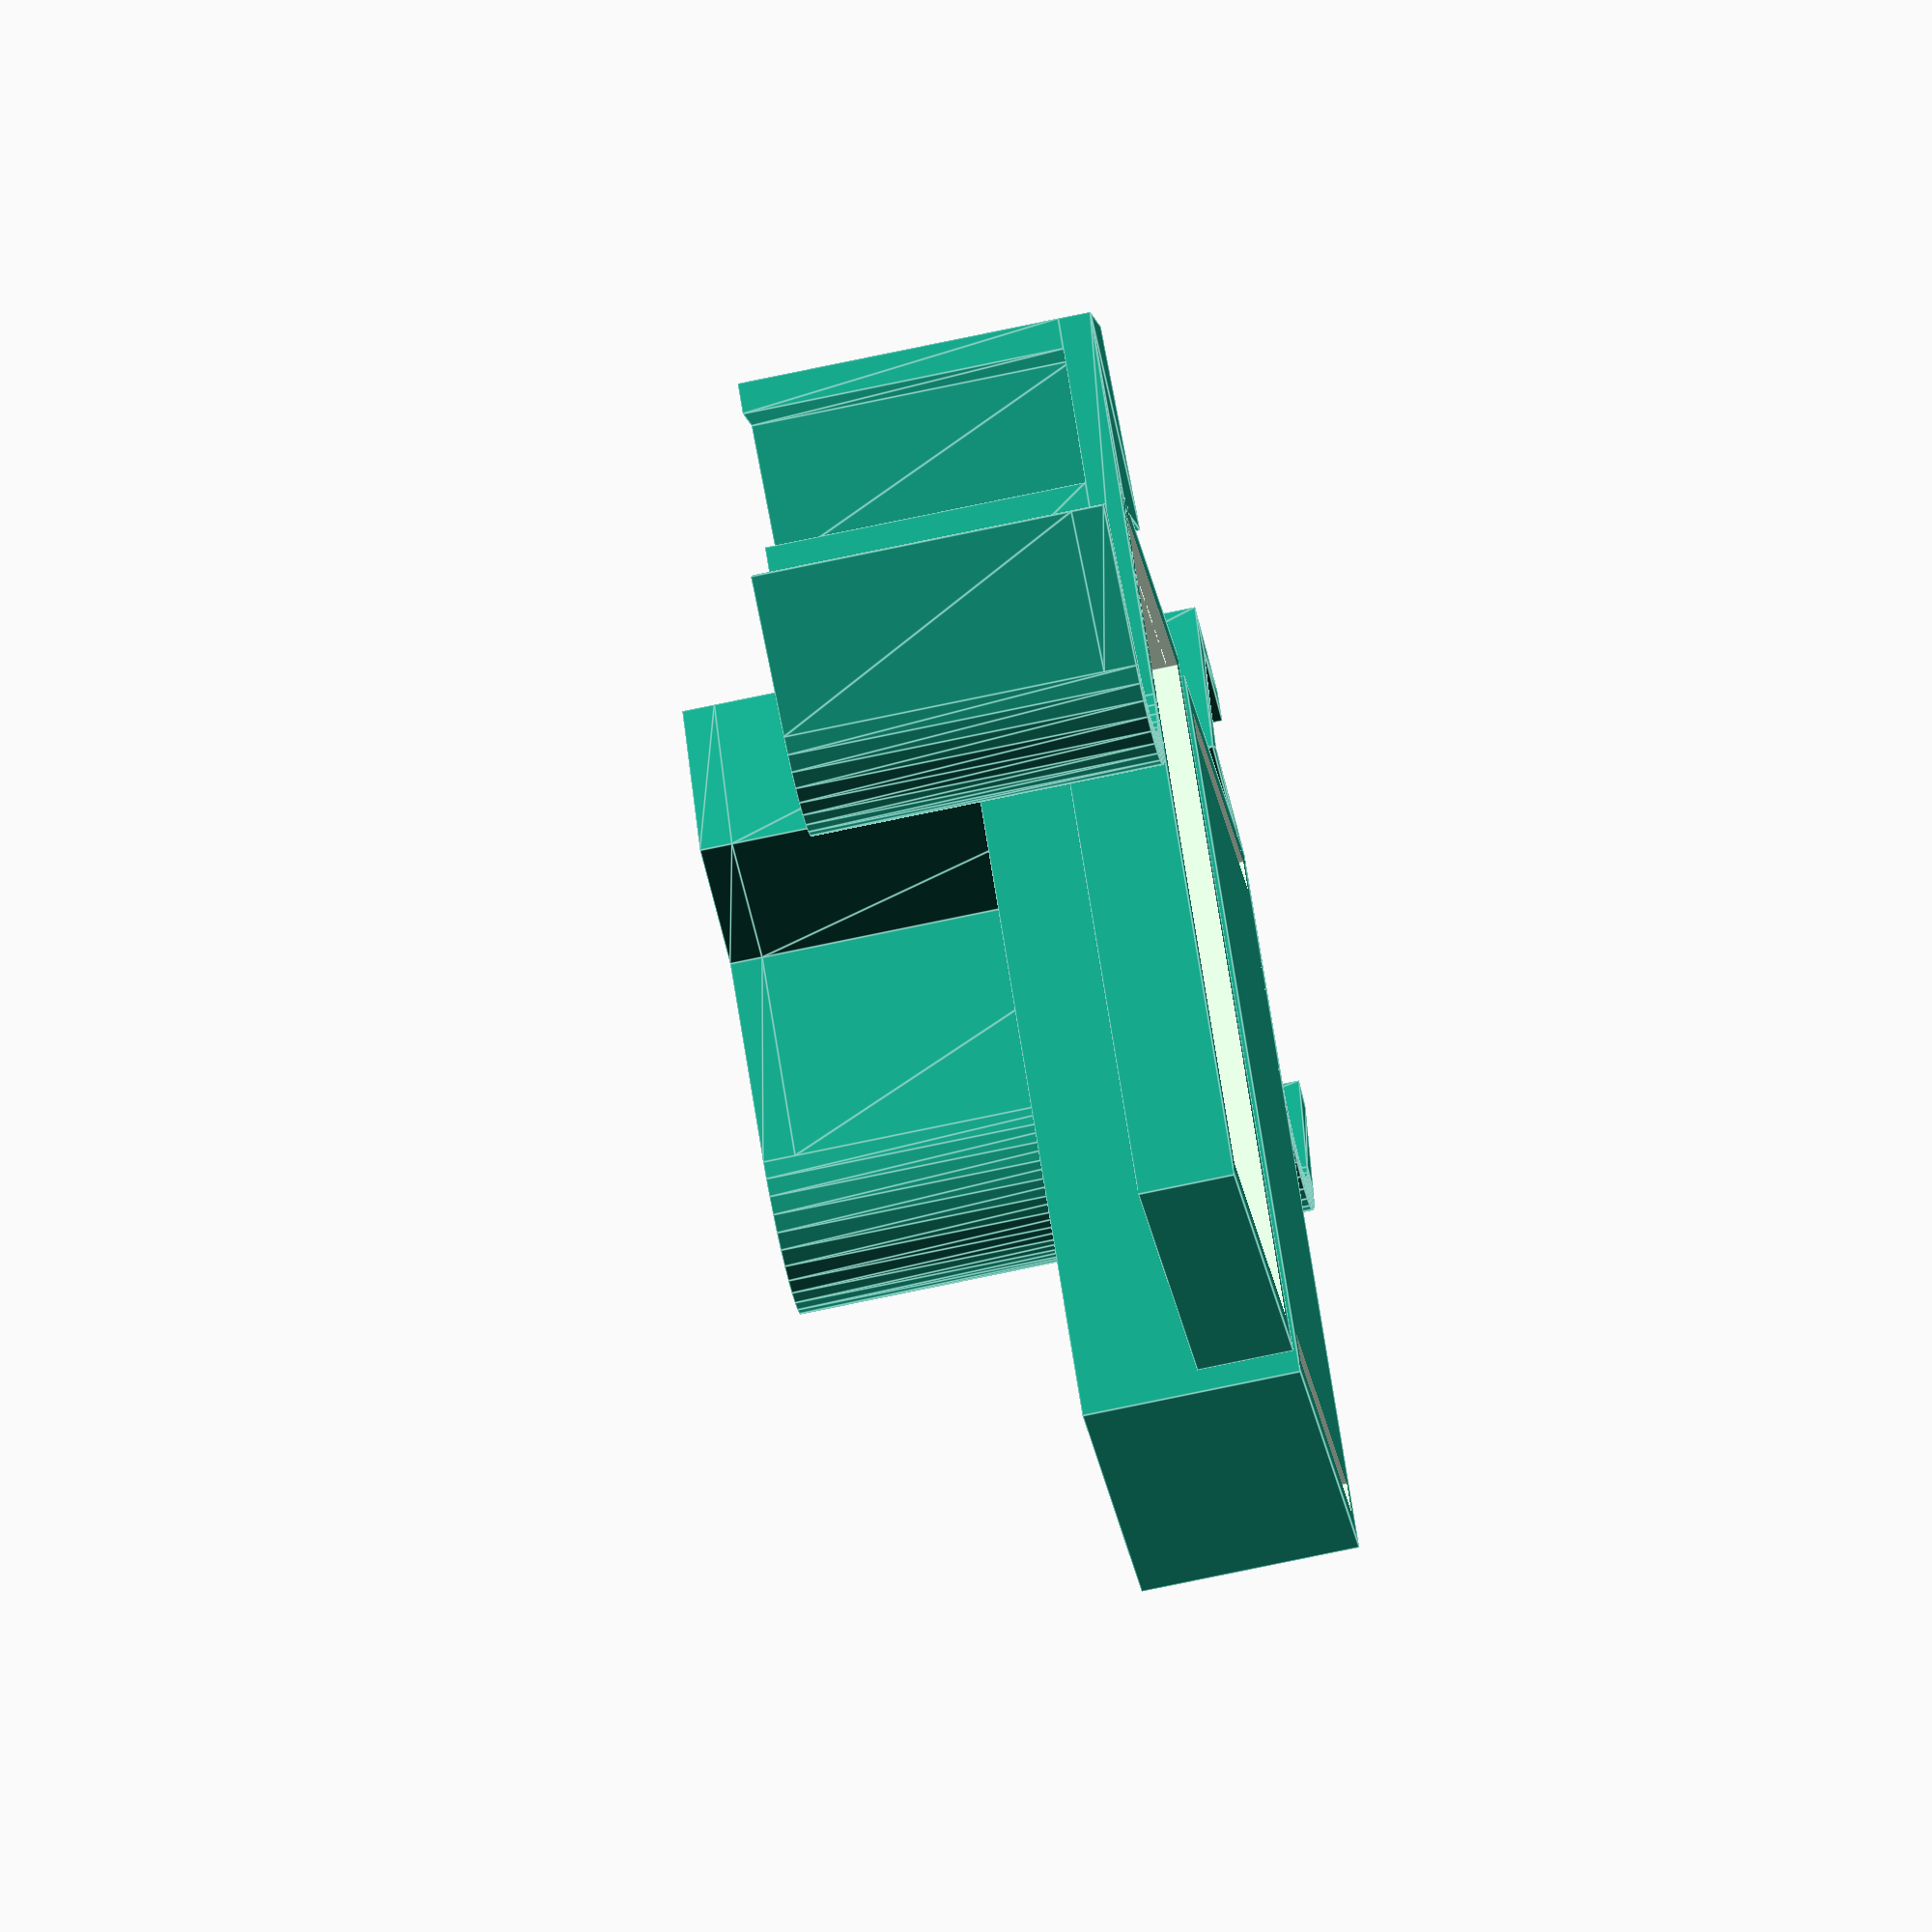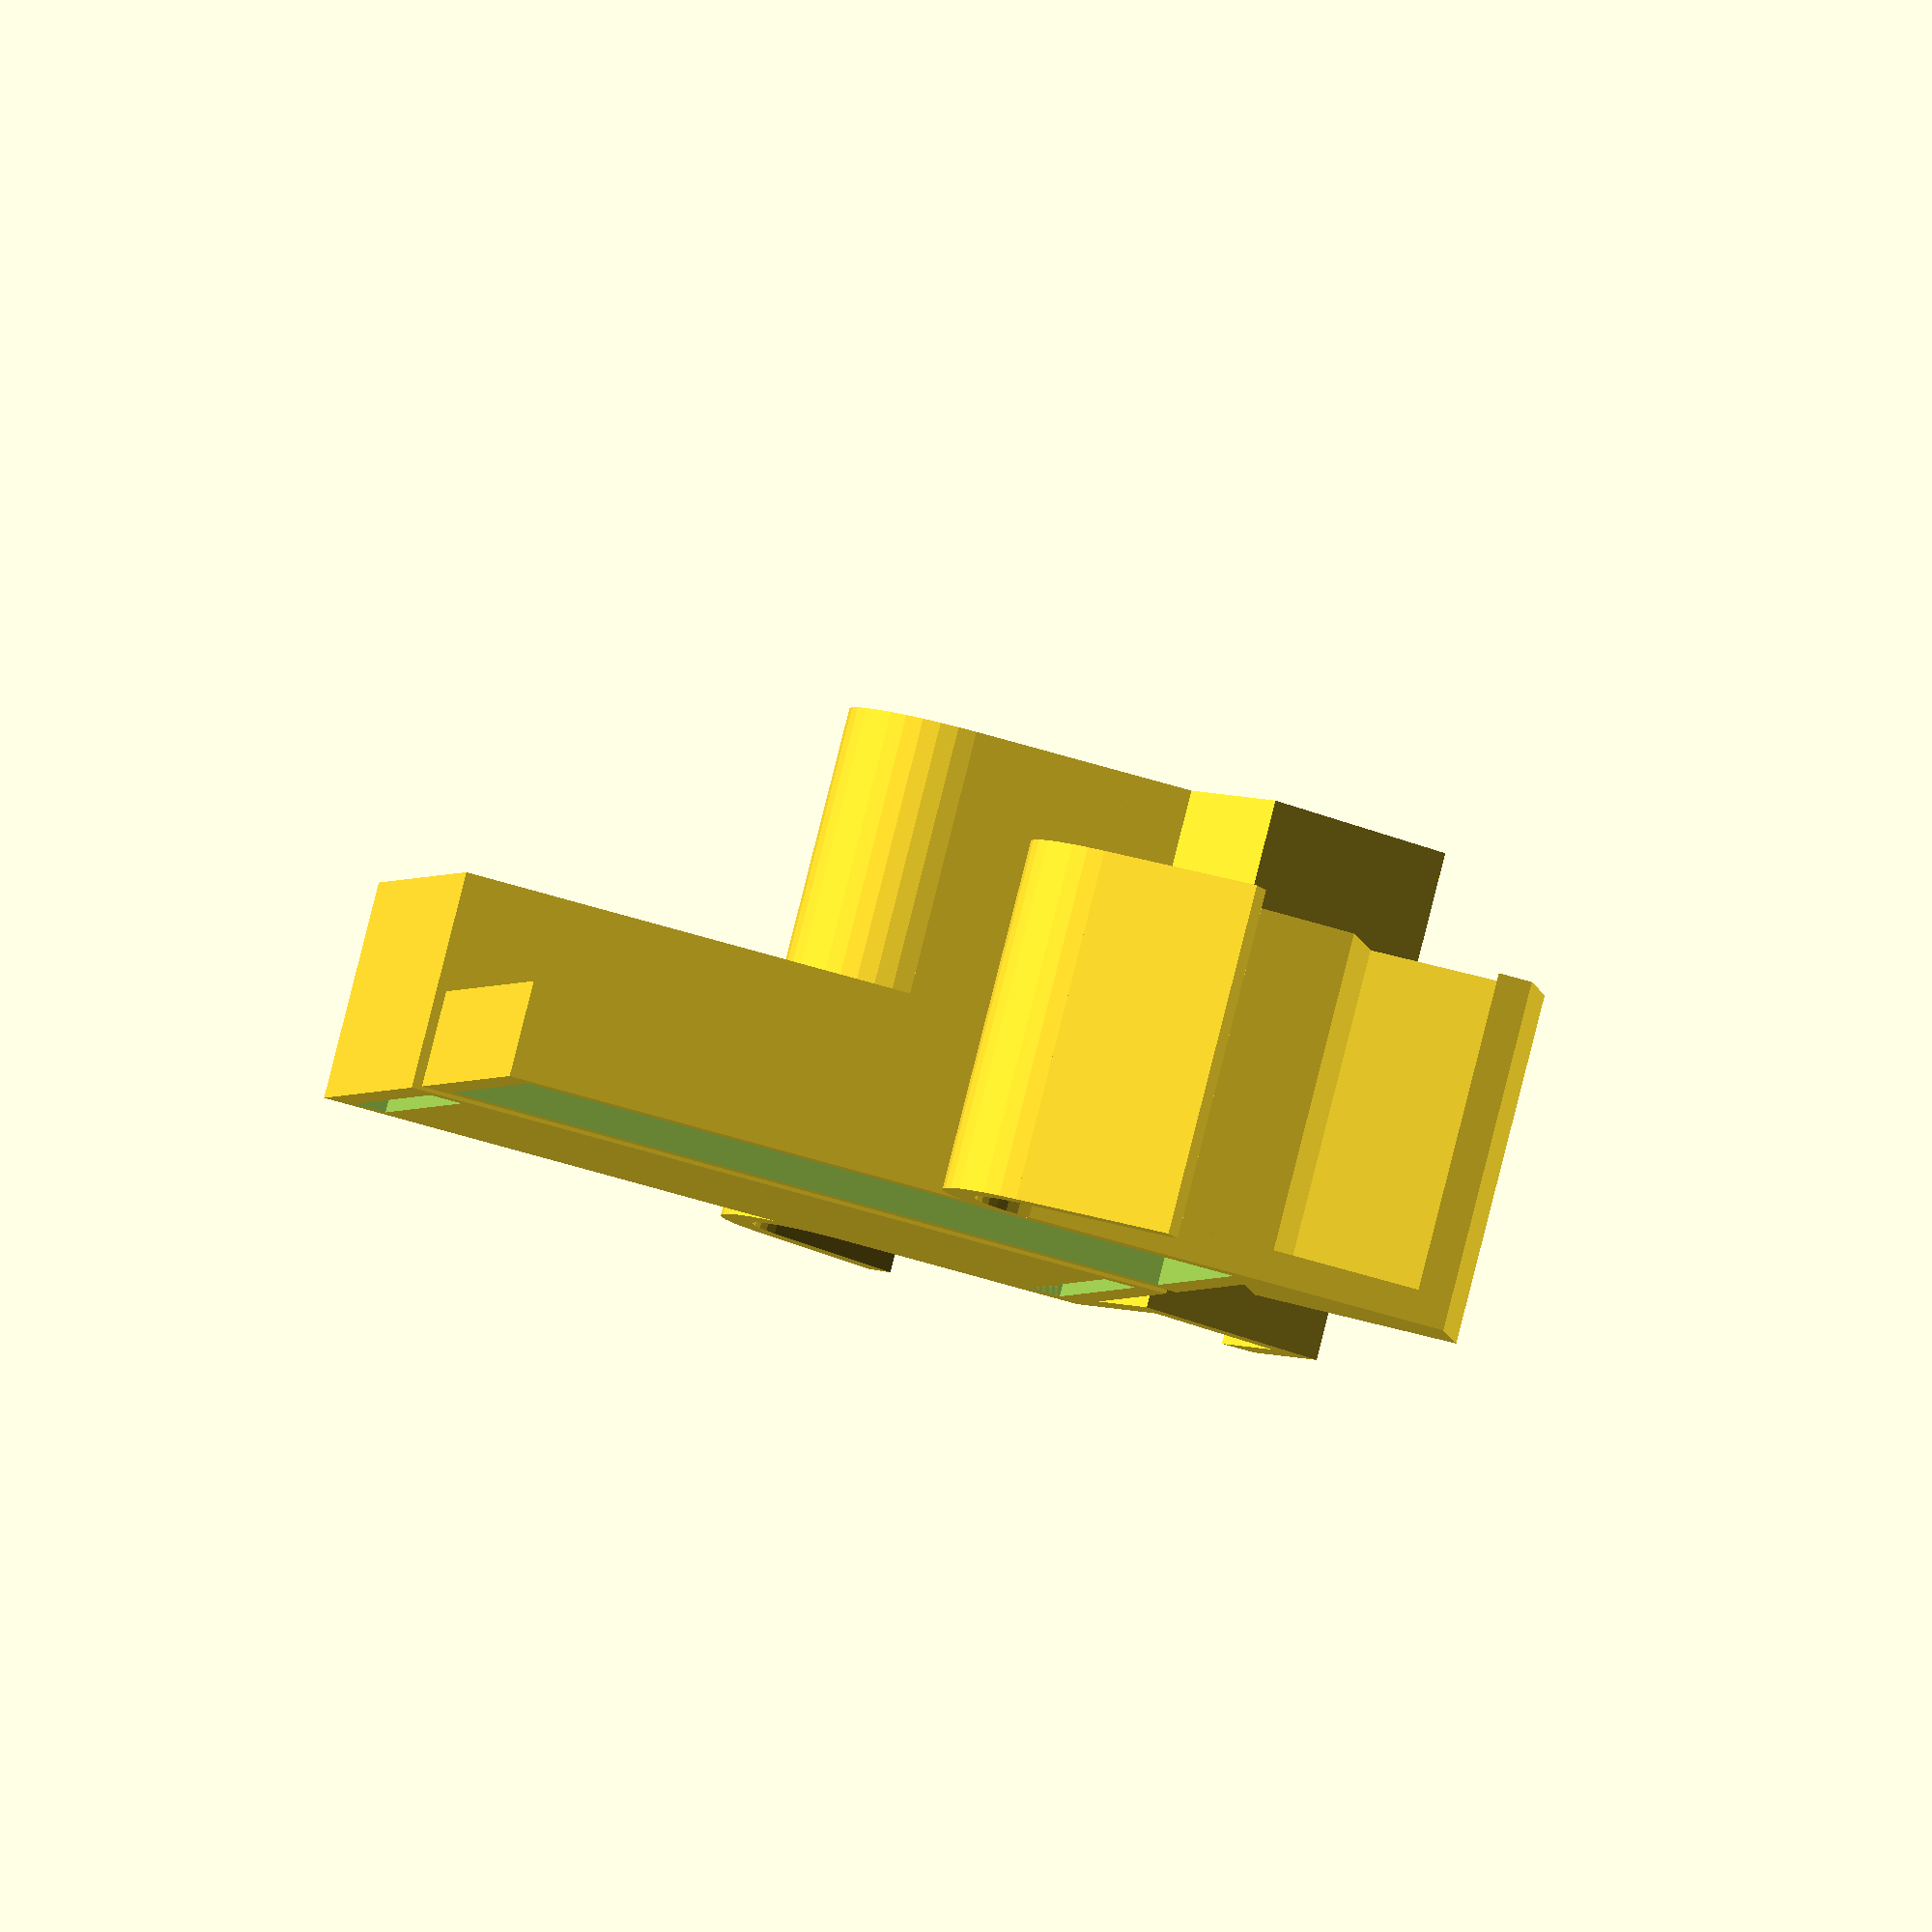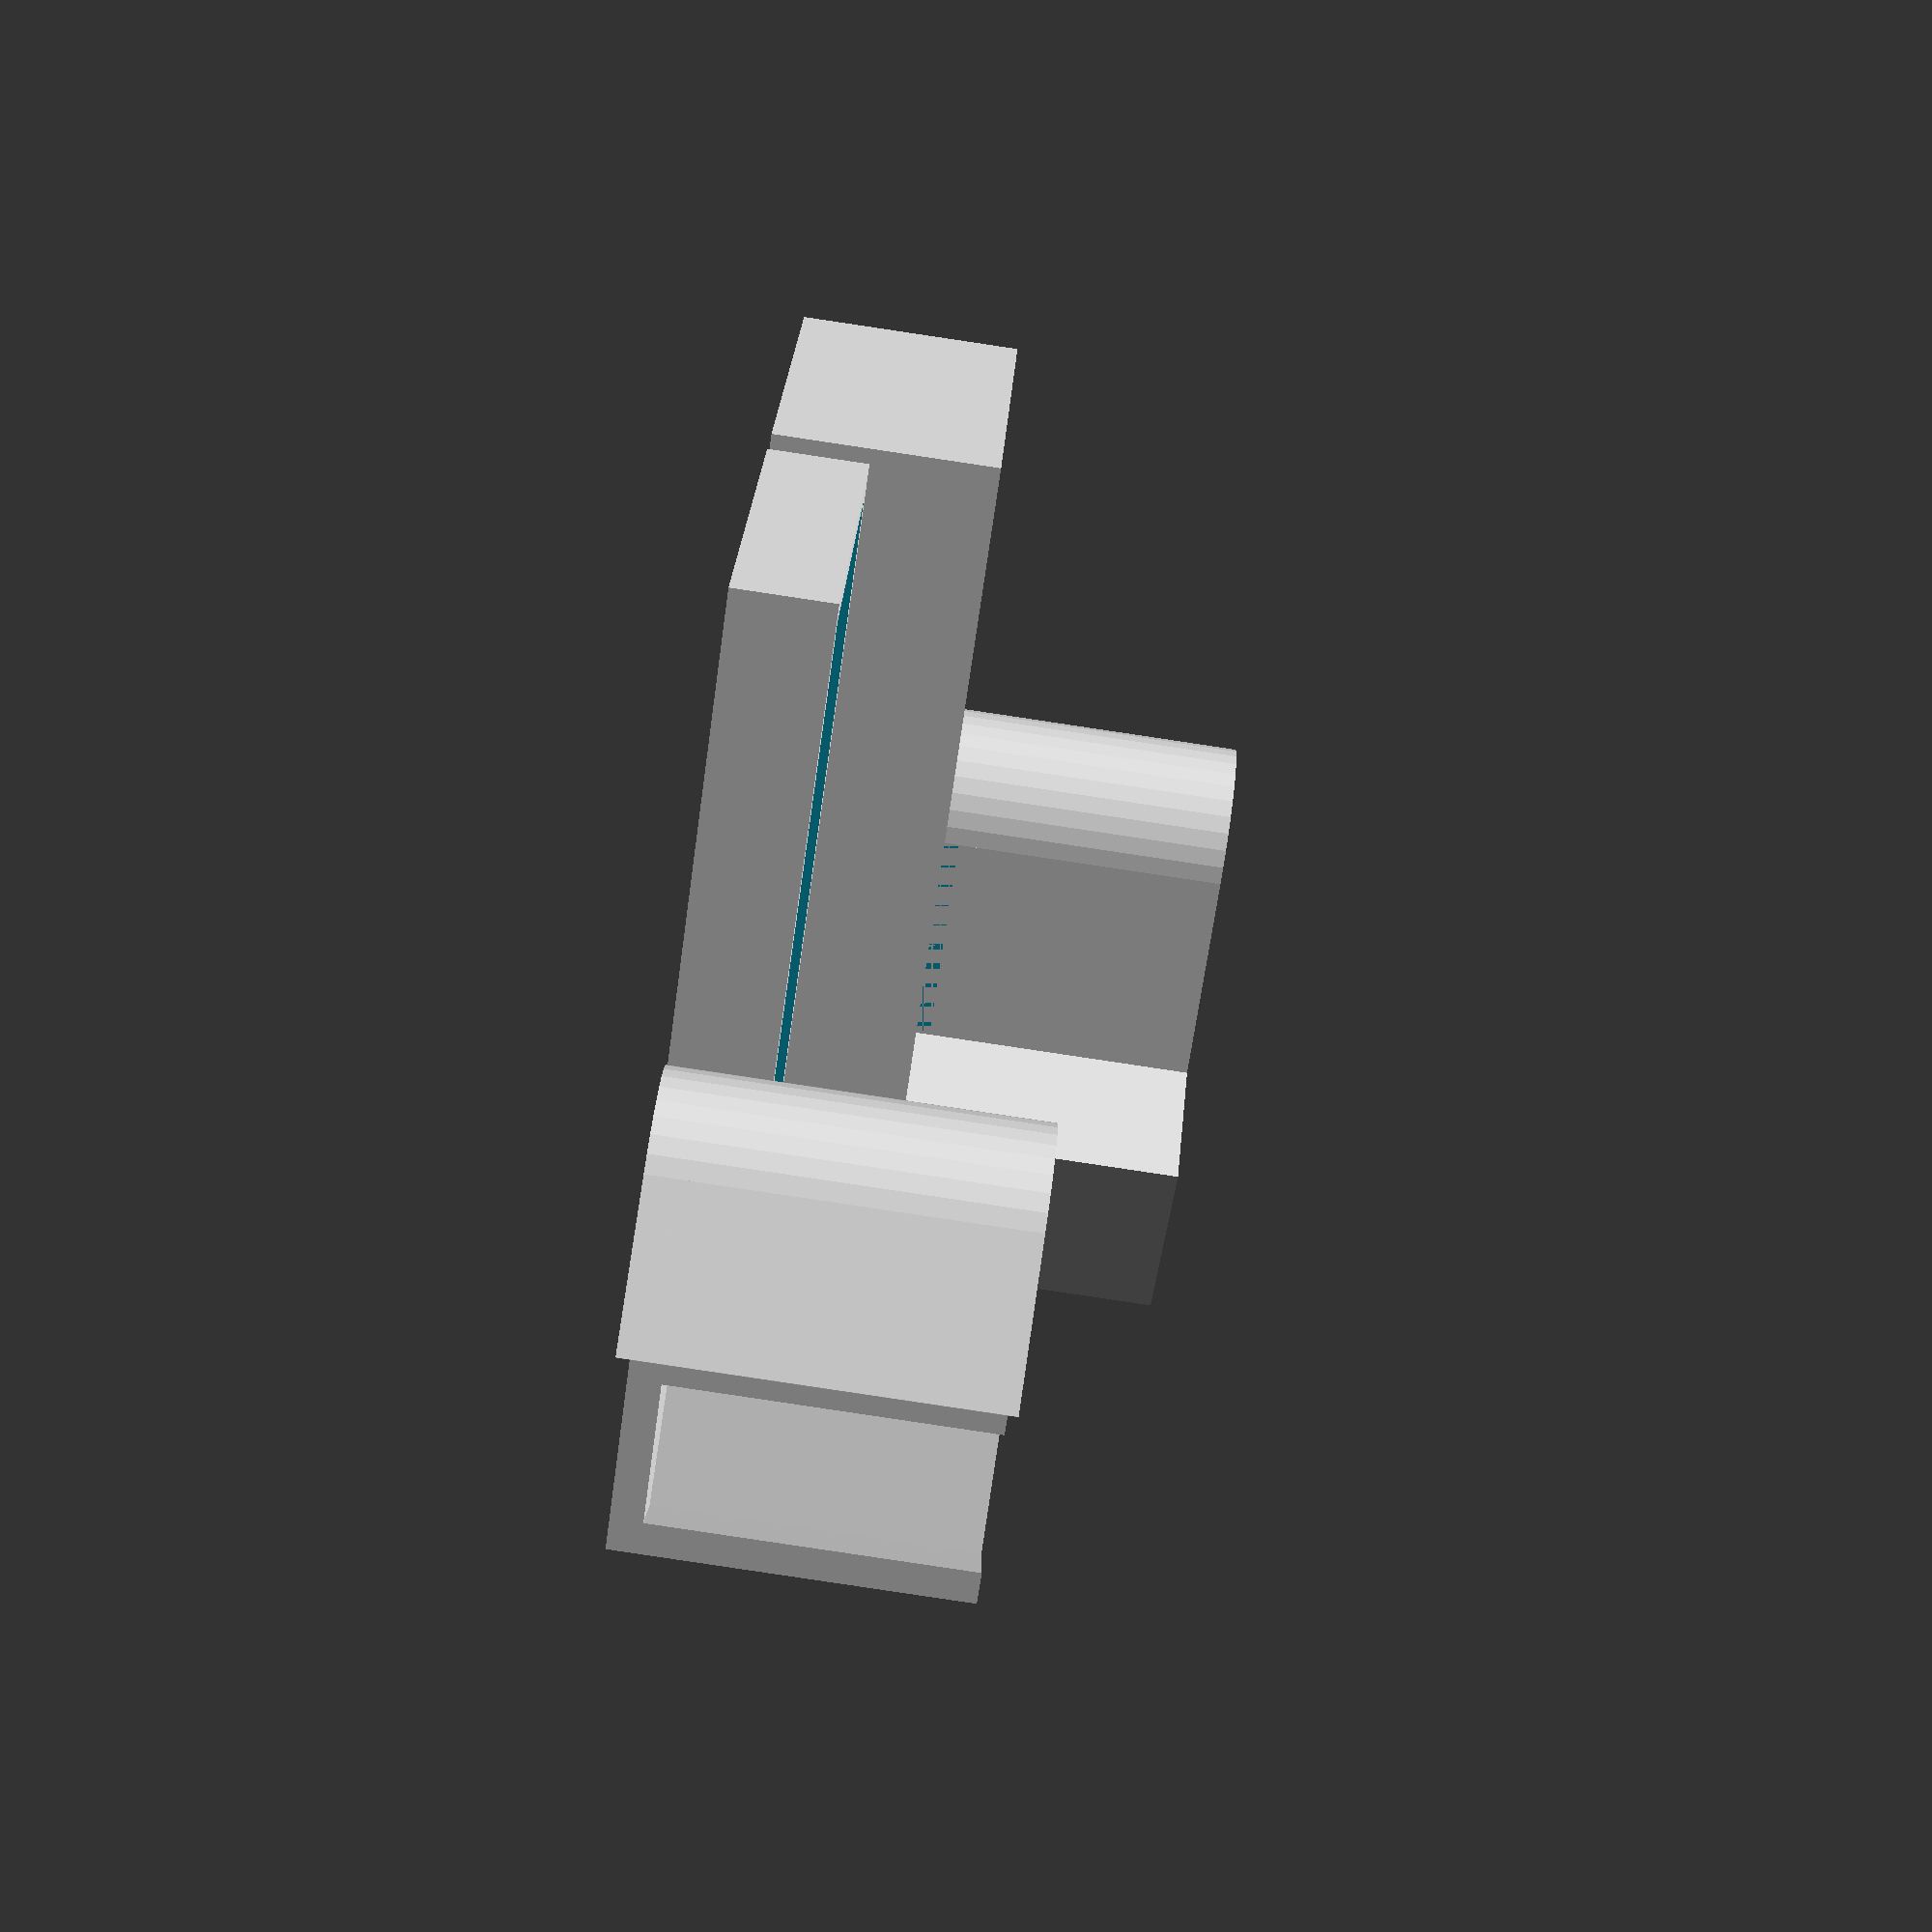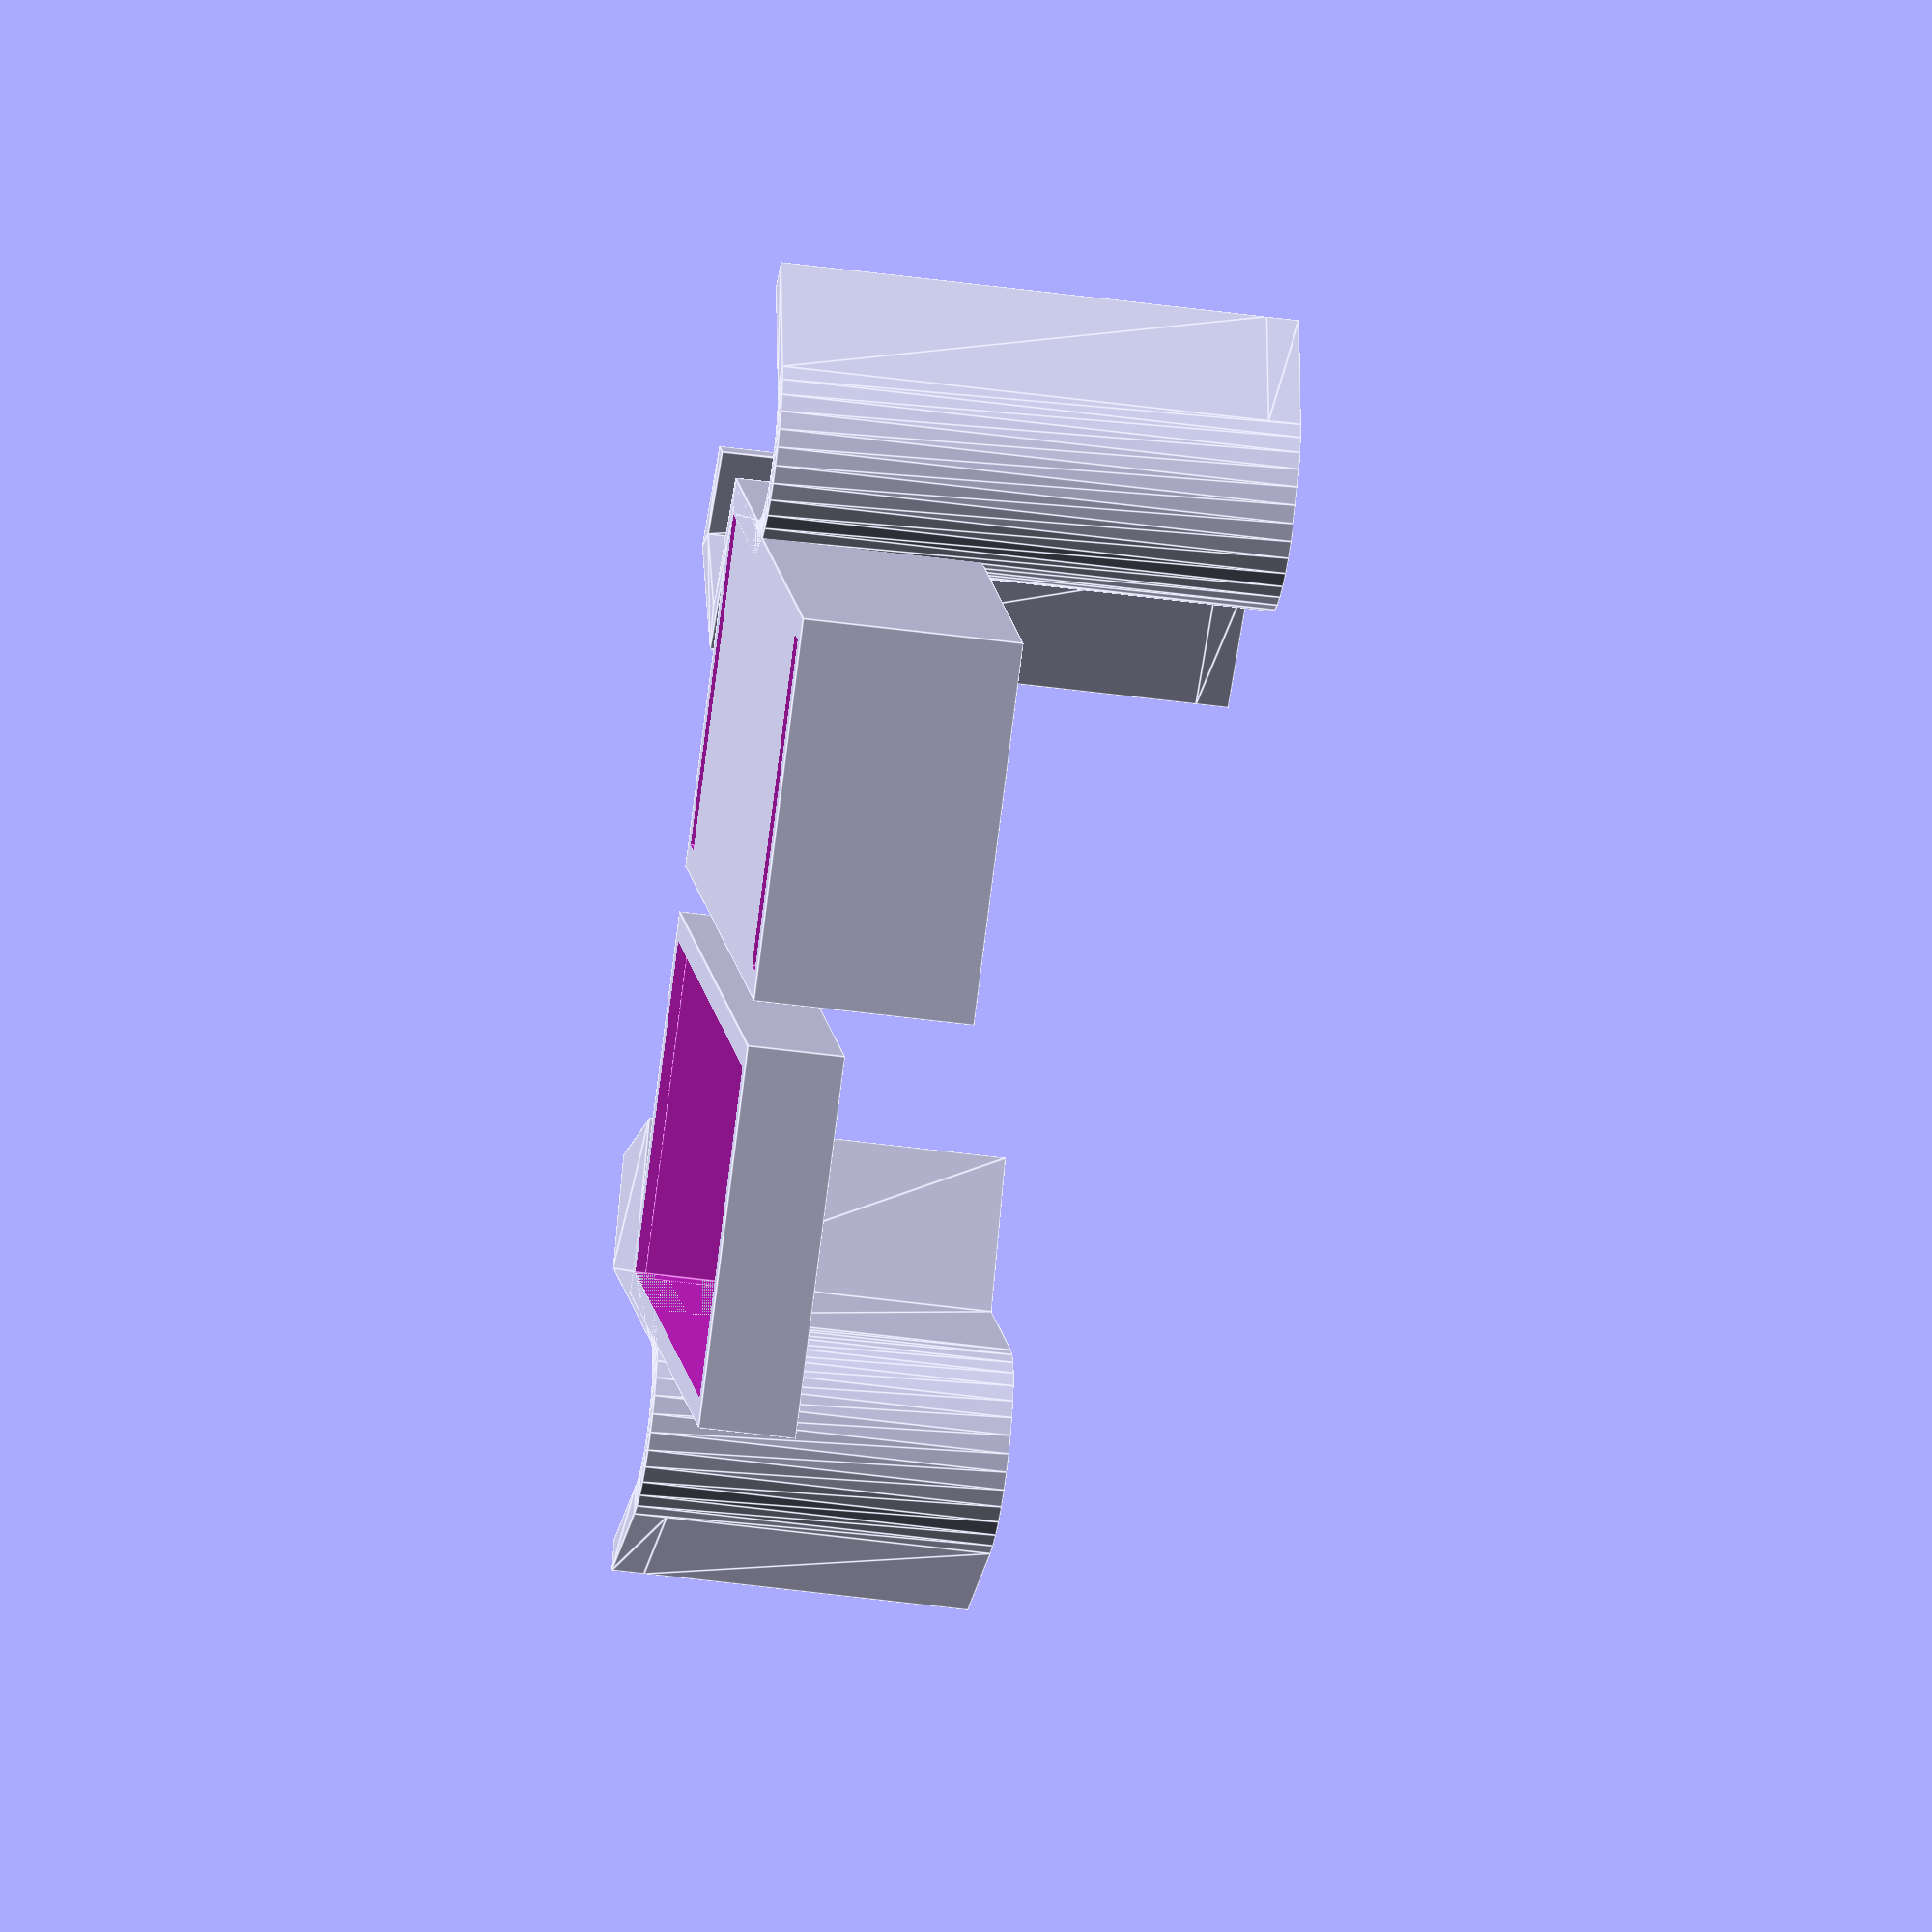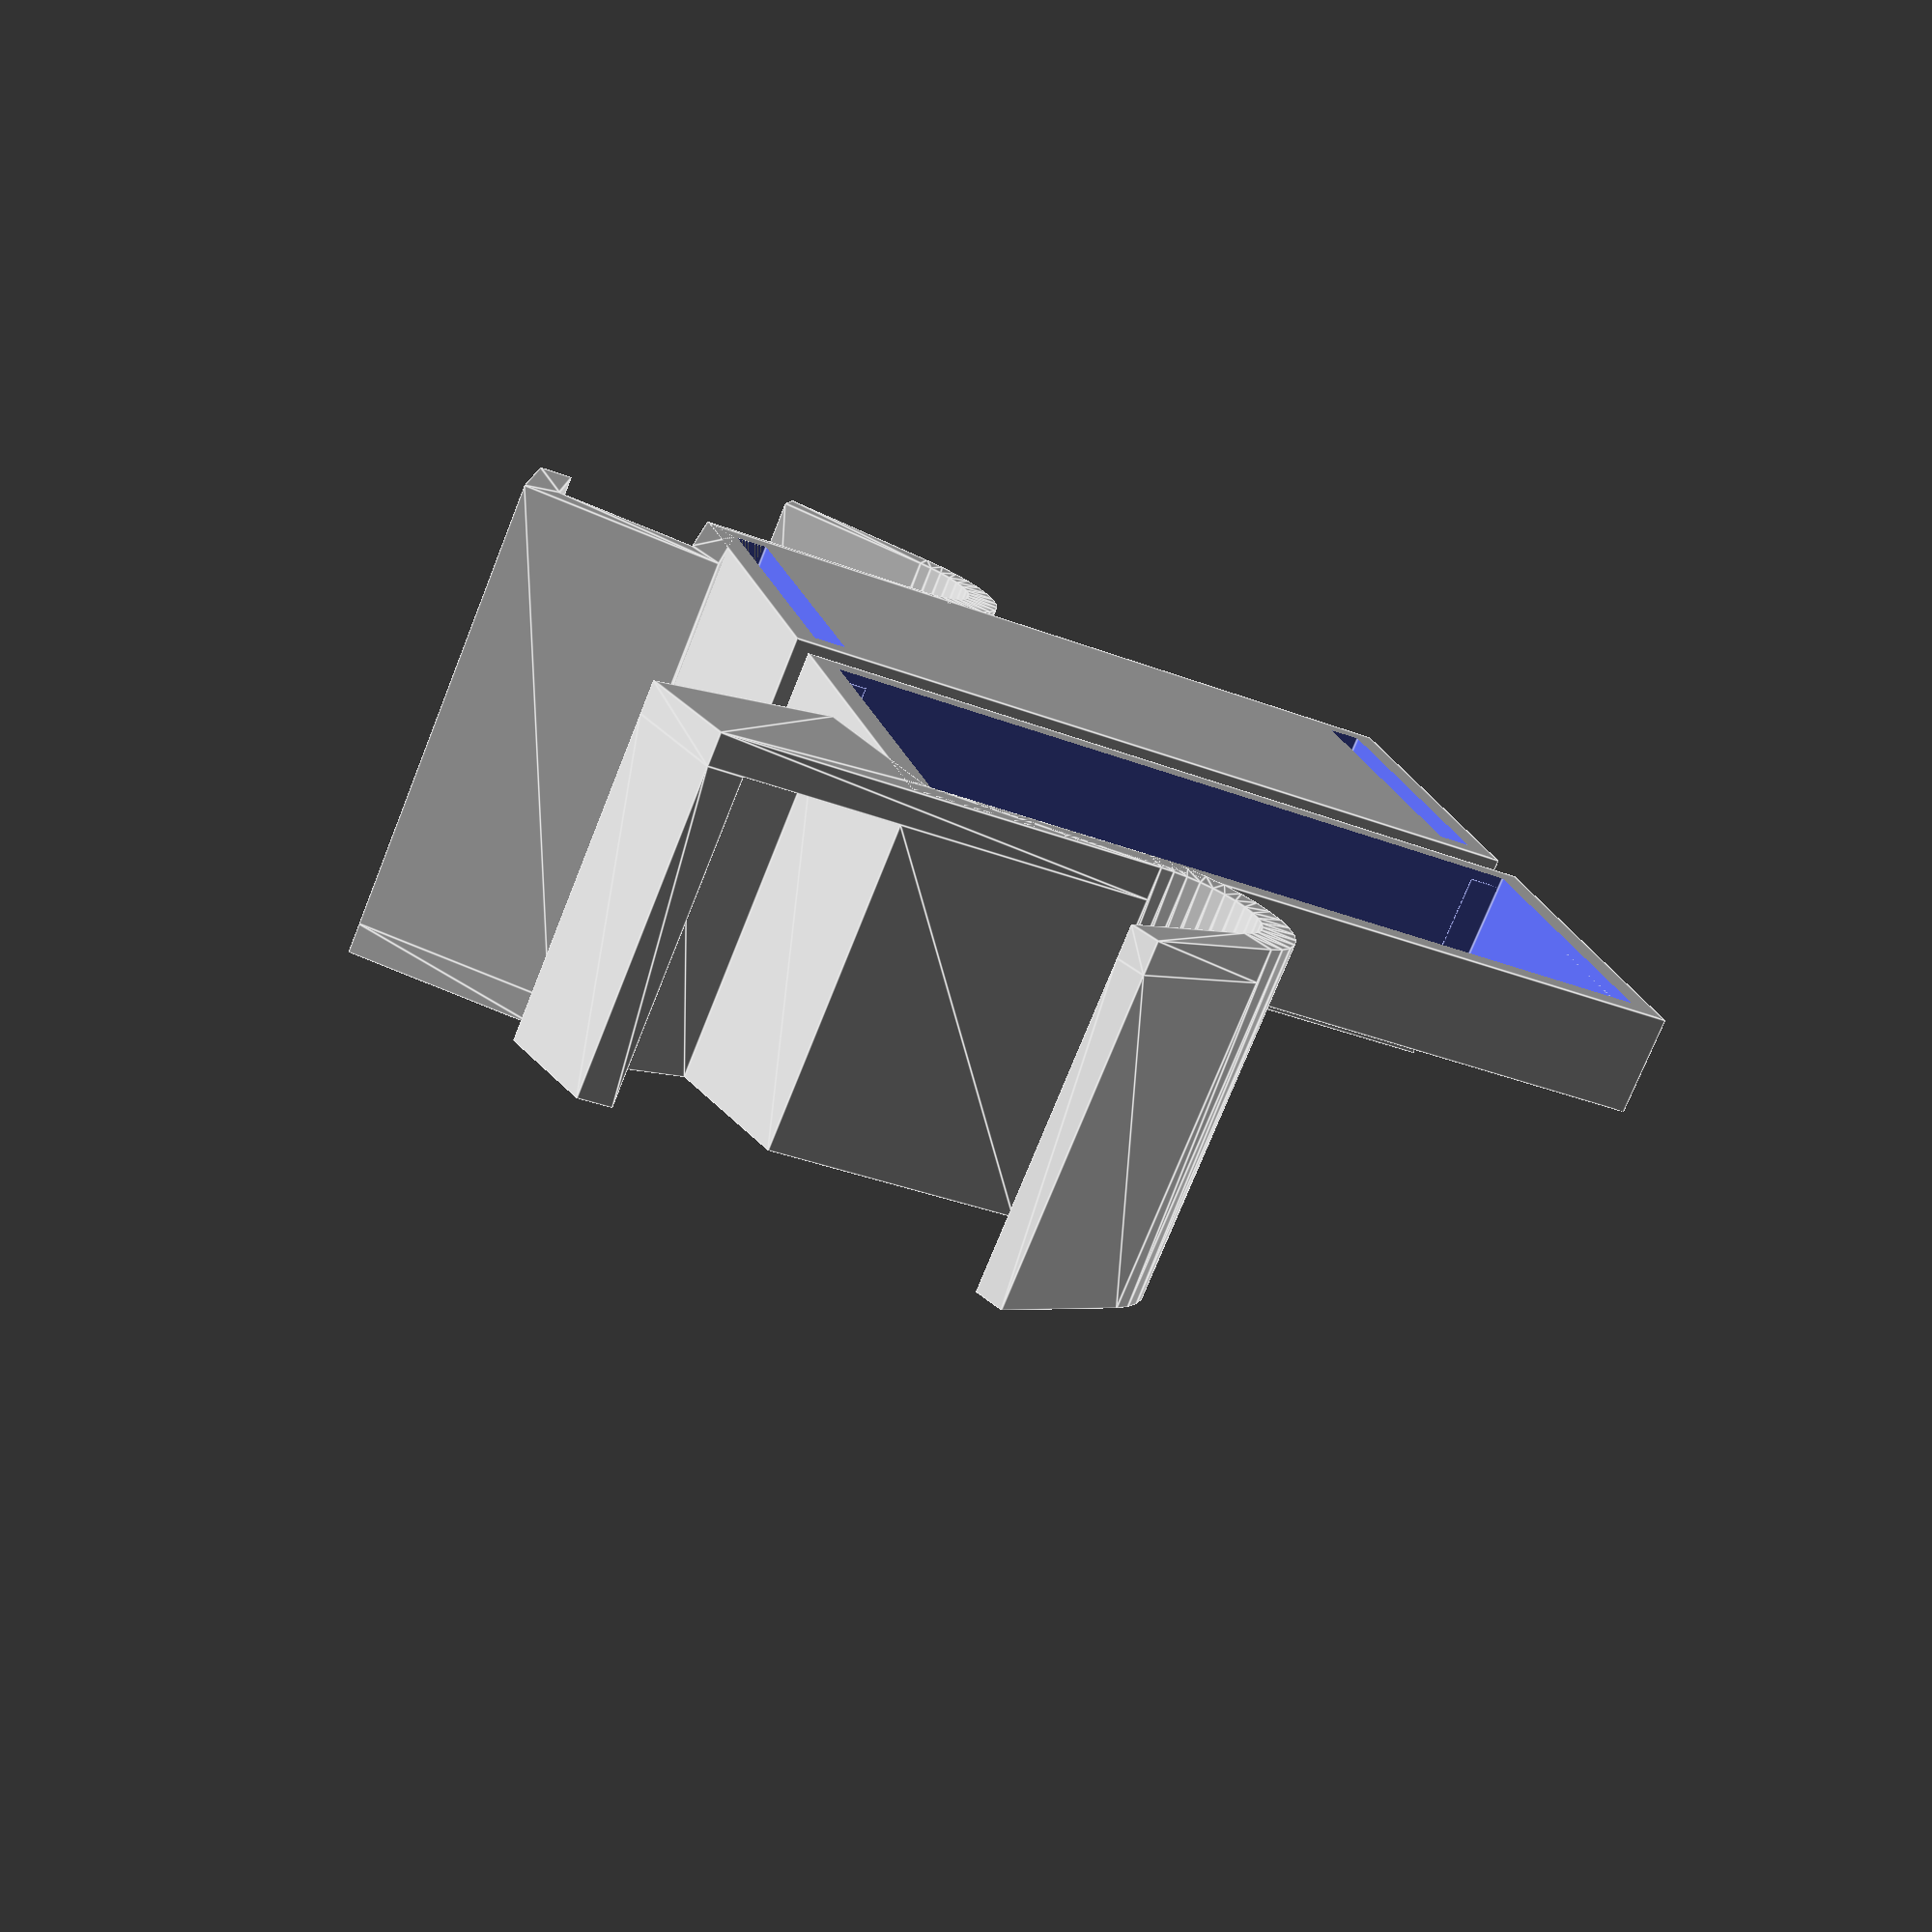
<openscad>
// depth behind clip: 6
// clip deep 8
// depth in front of clip: 9
// from clip to edge 19
// edge width 9

part="both"; // ["upper","lower","both"]

// clip size
clw=8.8;

// clip depth
cld=9;

// from clip to front (total)
cltf=19.8;

// clip angle
a=20;

// outer angle
a2=10;

// thickness
clt=2;

// height
clh=2;

// front diameter
dd=9;

// temperature sensor size, width
tsw=45.6;

// temperature sensor size, depth
tsd=20.6;

// temperature sensor "upper" clip to bottom distance
tsch=61;

// basket/ring thickness
bt=1.6; // basket thickness



cltfd=cltf-dd/2;

module clip_profile(top)
{
   rotate(a2)
      translate([0,dd/2])
      square([10,clt]);
   
   rotate(-a)
   {
      mirror([0,1])
         translate([0,dd/2])
         difference()
      {
         intersection()
         {
            square([100,100]);
            union()
            {
               square([cltfd+clw+clt,clt]);
               translate([cltfd-clt*0,0])
                  rotate(-a)
                  translate([-clt,0])
                  square([clw+clt*2,cld+clt]);
            }
         }
         if (!top)
            translate([cltfd,0])
               rotate(-a)
               translate([0,-1])
               square([clw,cld+1]);
      }
   }
}


module door_clip(clh,top=true)
   rotate([0,0,180])
   translate([-cltfd,dd/2,0])
   rotate([0,0,a])
{
   linear_extrude(height=clh)
      clip_profile(0);

   if (top)
   translate([0,0,clh])
   linear_extrude(height=clt)
      clip_profile(1);
   
   rotate([0,0,90+a2])
      rotate_extrude(angle=180-a-a2,$fn=36)
   {
      translate([dd/2,0])
         square([clt,clh+(top?clt:0)]);
   }

}

module basket(nobottom,bh=5)
{
   translate([0,0,nobottom?0:bt])
   difference()
   {
      translate([0,0,nobottom?0:-bt])
         cube([tsw+bt*2,tsd+bt*2,nobottom?bh:bh+bt]);
      translate([bt,bt,nobottom?-0.5:0])
         cube([tsw,tsd,bh+1]);
      translate([bt,bt,-bt-1])
         cube([2,tsd,bh+2]);
      translate([bt+tsw-2,bt,-bt-1])
         cube([2,tsd,bh+2]);
   }
}

module lower_clip()
{
   bclh=30;
   door_clip(clh=bclh,top=1);
   translate([0,-bt+clt,0])
   basket(0,bh=12);
}

module upper_clip()
   translate([0,0,-6])
{
   bclh=20;
   translate([0,0,-(bclh-4)])
   door_clip(clh=bclh,top=1);
   translate([0,-bt+clt,0])
   basket(1,bh=6);
}

if (part!="upper") lower_clip();
if (part!="lower")
   translate([0,tsd*2+10,0]) rotate([0,180,180]) upper_clip();

</openscad>
<views>
elev=71.5 azim=133.7 roll=102.1 proj=o view=edges
elev=94.9 azim=166.6 roll=345.8 proj=o view=wireframe
elev=85.4 azim=160.2 roll=261.5 proj=p view=solid
elev=46.5 azim=124.1 roll=261.2 proj=o view=edges
elev=253.9 azim=16.6 roll=21.7 proj=p view=edges
</views>
